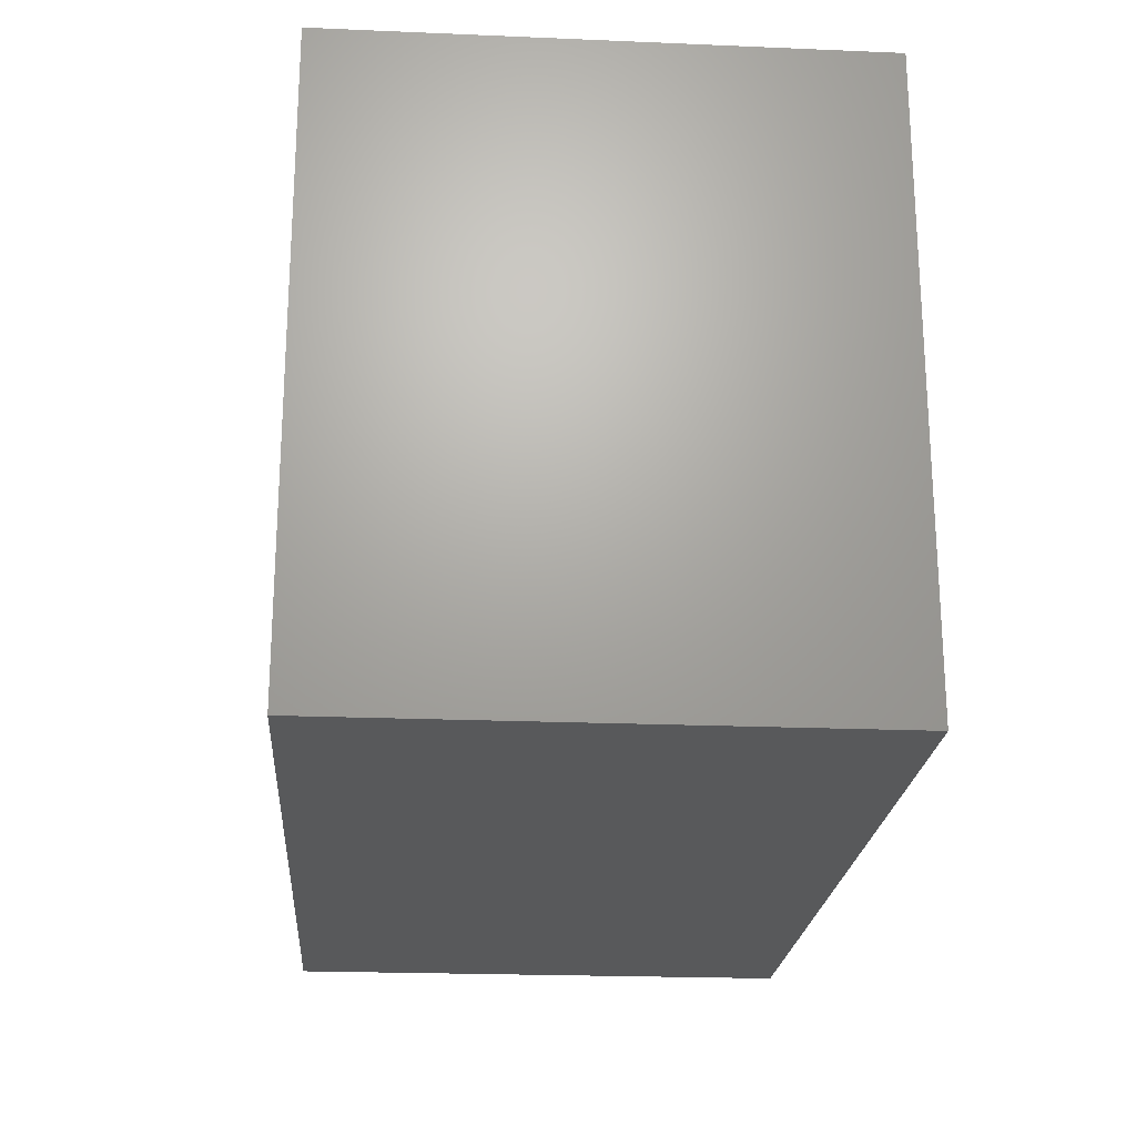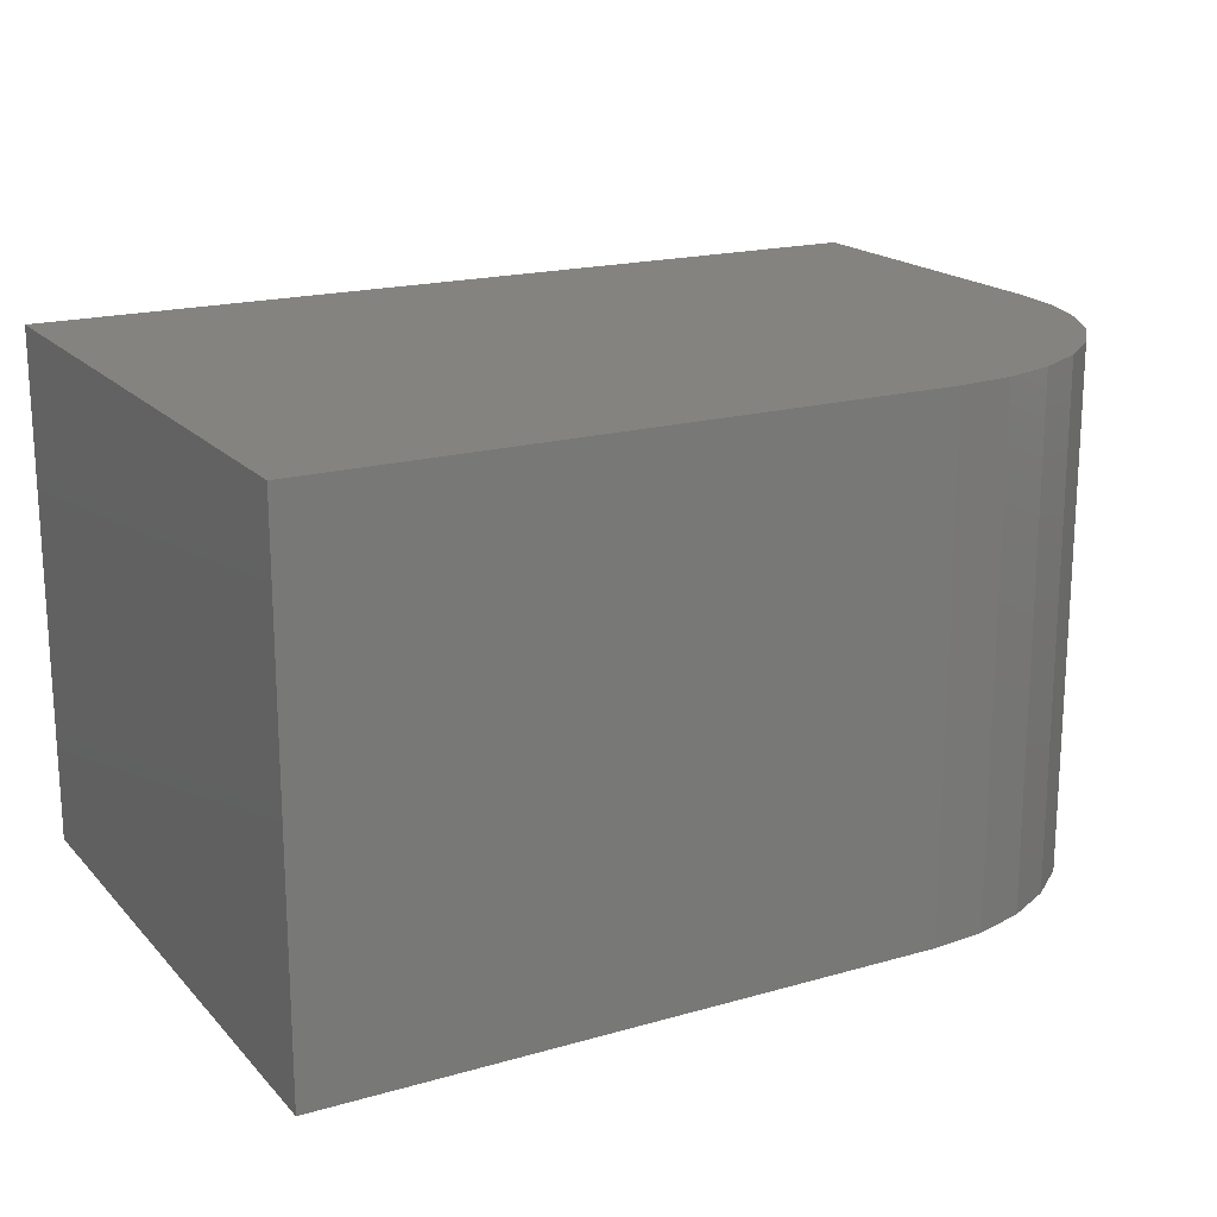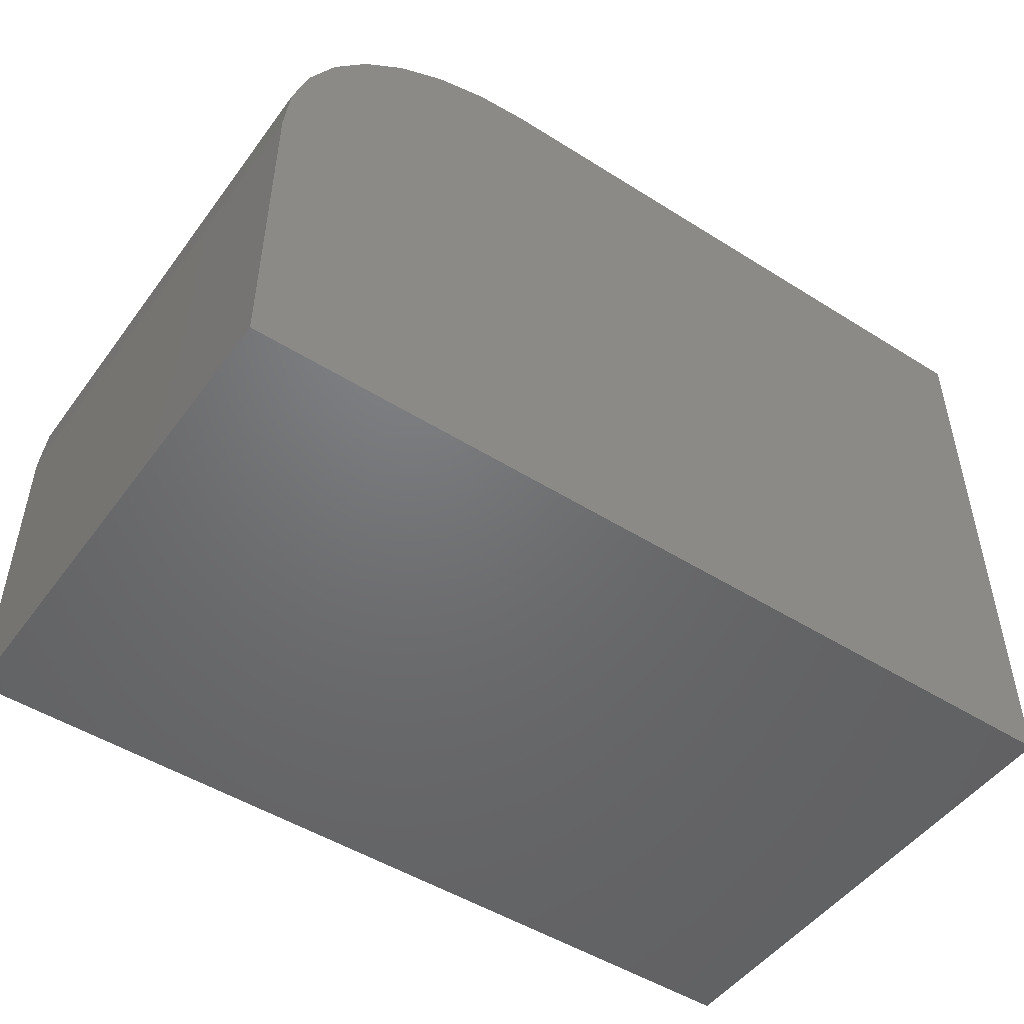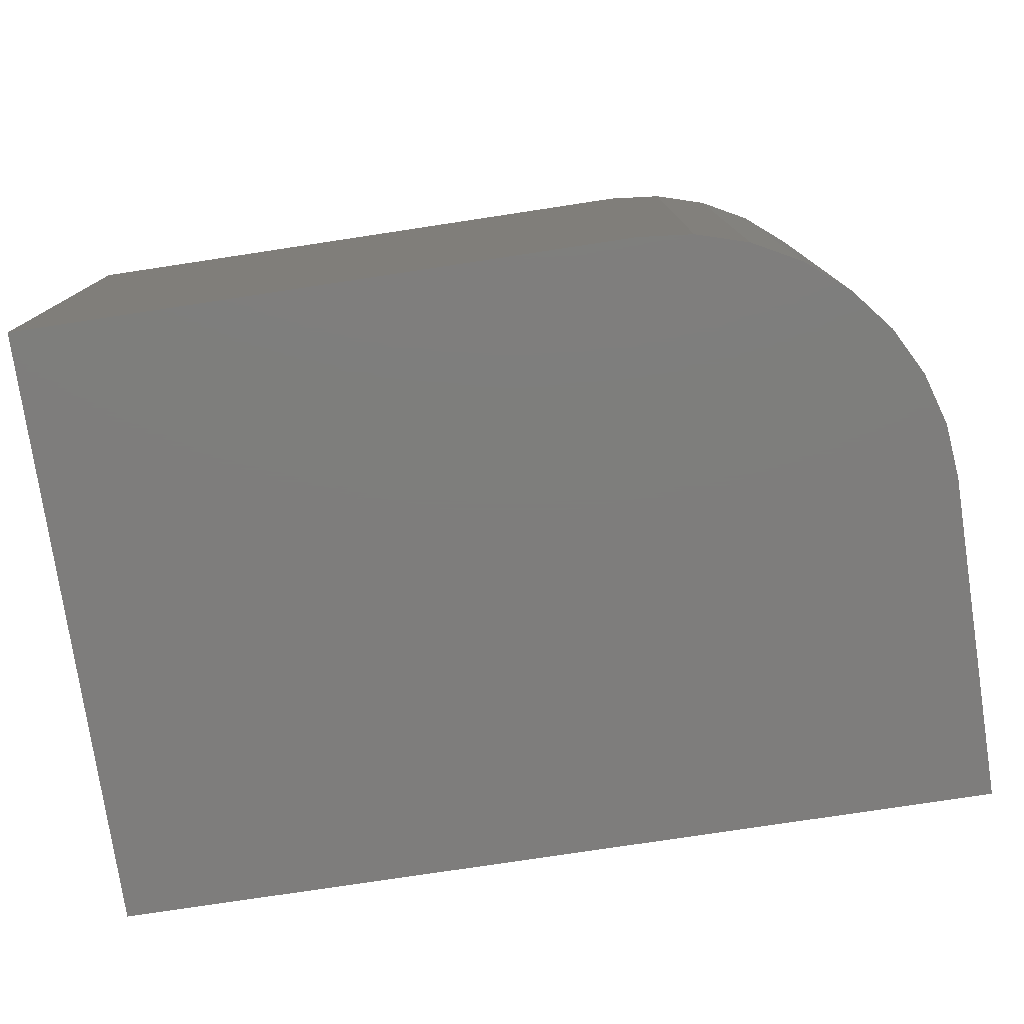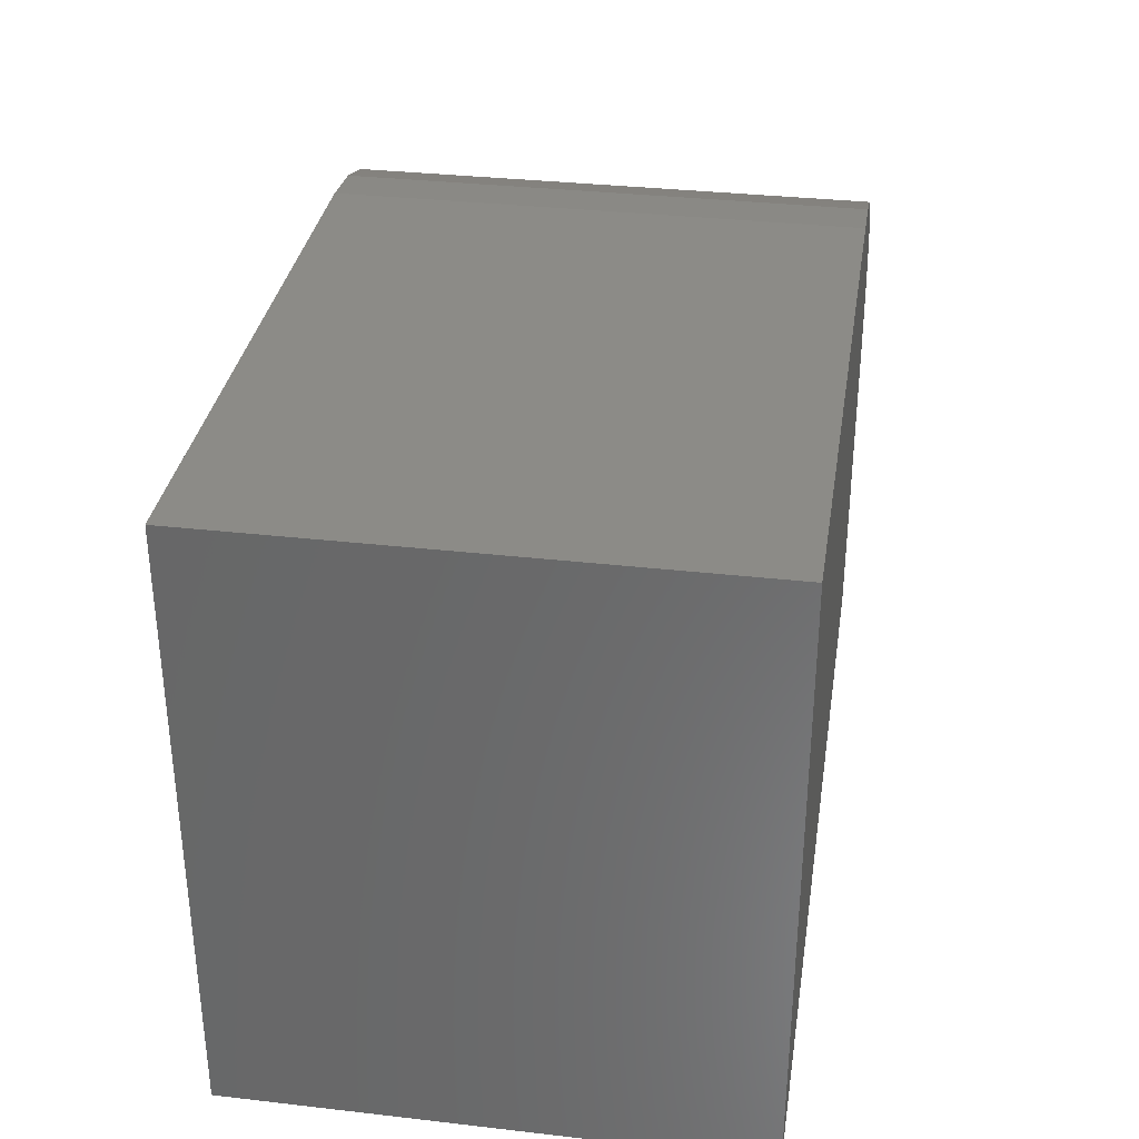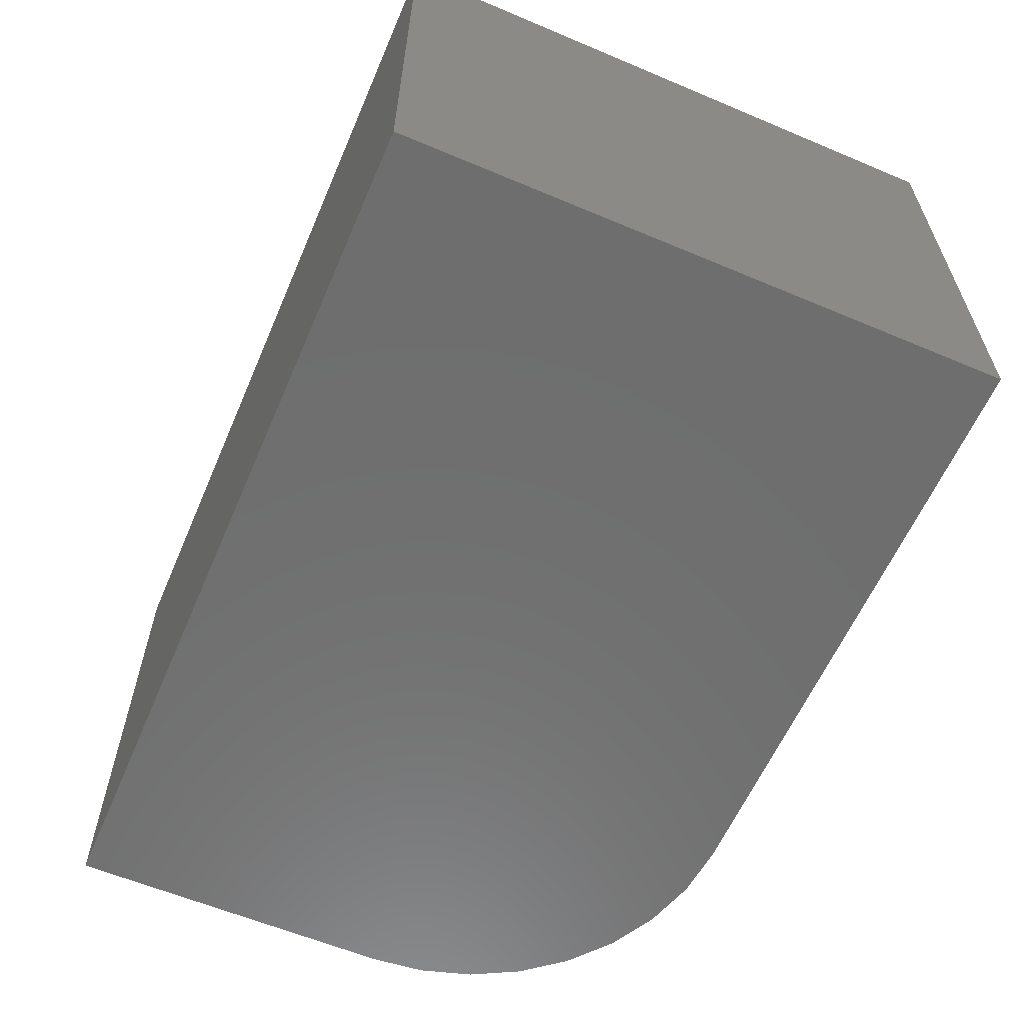
<metadata>
{"format":"stl","ext":"stl","renderer":"f3d","projection":"perspective","resolution":1024,"background":"white","views":[{"elev":-21.9,"azim":-94.2,"up":"+Z"},{"elev":18.5,"azim":-28.7,"up":"+Y"},{"elev":-49.2,"azim":145.1,"up":"+Z"},{"elev":-77.4,"azim":8.6,"up":"+Y"},{"elev":33.4,"azim":-81.1,"up":"+Z"},{"elev":-60.4,"azim":-113.3,"up":"+Y"}]}
</metadata>
<code>
# stl→obj: 24 verts, 44 faces
v -0.6484 -0.75 0.4655
v -0.6484 -0.75 -0.4219
v 0.6484 -0.75 -0.4219
v 0.6484 -0.75 0.05921
v 0.6406 -0.75 0.1385
v 0.6175 -0.75 0.2147
v 0.58 -0.75 0.2849
v 0.5294 -0.75 0.3465
v 0.4679 -0.75 0.397
v 0.3977 -0.75 0.4345
v 0.3214 -0.75 0.4577
v 0.2422 -0.75 0.4655
v -0.6484 4.926e-17 0.4655
v 0.2422 1.481e-16 0.4655
v 0.3214 1.565e-16 0.4577
v 0.3977 1.637e-16 0.4345
v 0.4679 1.694e-16 0.397
v 0.5294 1.734e-16 0.3465
v 0.58 1.756e-16 0.2849
v 0.6175 1.759e-16 0.2147
v 0.6406 1.742e-16 0.1385
v 0.6484 1.707e-16 0.05921
v 0.6484 1.44e-16 -0.4219
v -0.6484 0 -0.4219
f 1 2 3
f 1 3 4
f 1 4 5
f 1 5 6
f 1 6 7
f 1 7 8
f 1 8 9
f 1 9 10
f 1 10 11
f 1 11 12
f 13 14 15
f 13 15 16
f 13 16 17
f 13 17 18
f 13 18 19
f 13 19 20
f 13 20 21
f 13 21 22
f 13 22 23
f 13 23 24
f 12 14 1
f 1 14 13
f 3 23 4
f 4 23 22
f 14 12 15
f 15 12 11
f 15 11 16
f 16 11 10
f 16 10 17
f 17 10 9
f 17 9 18
f 18 9 8
f 18 8 19
f 19 8 7
f 19 7 20
f 20 7 6
f 20 6 21
f 21 6 5
f 21 5 22
f 22 5 4
f 1 13 2
f 2 13 24
f 2 24 3
f 3 24 23

</code>
